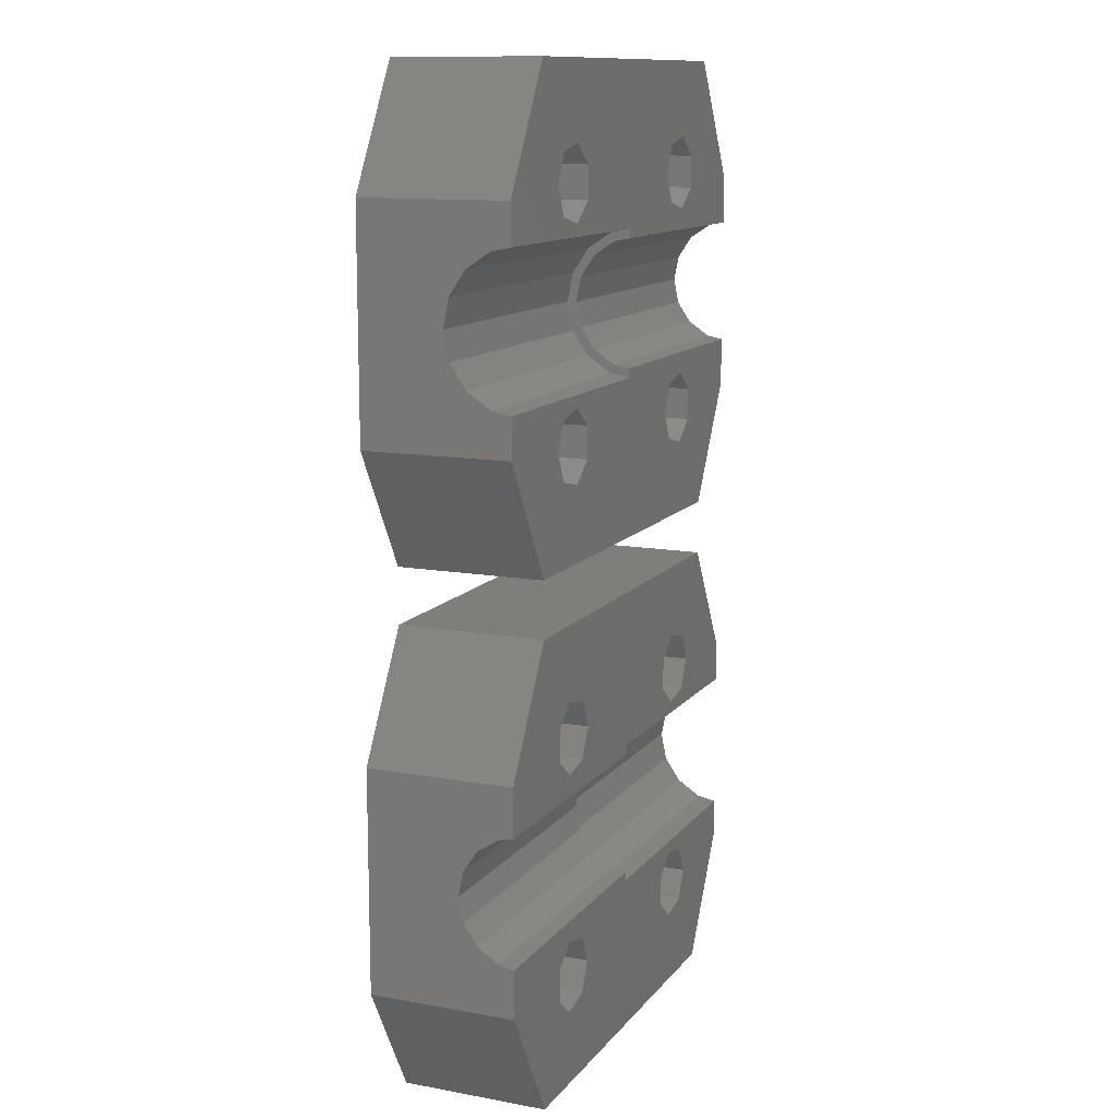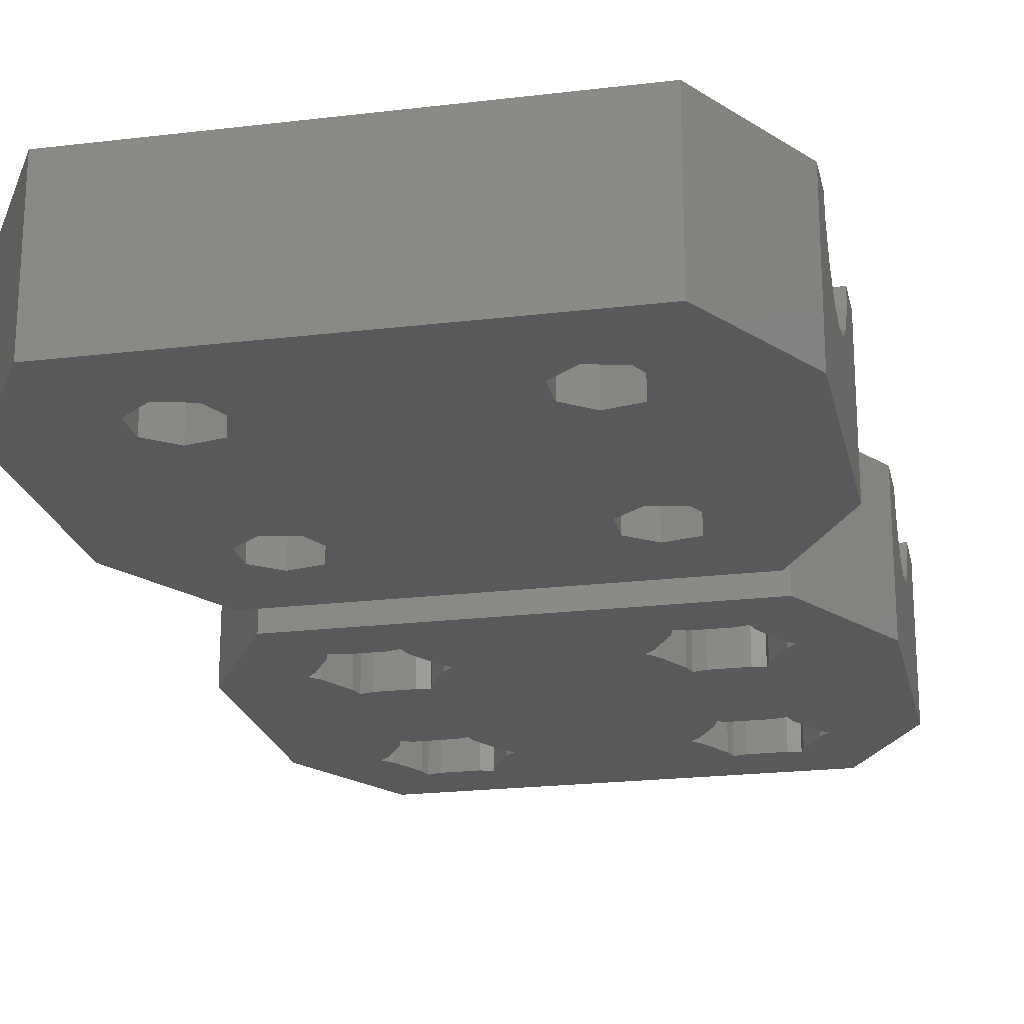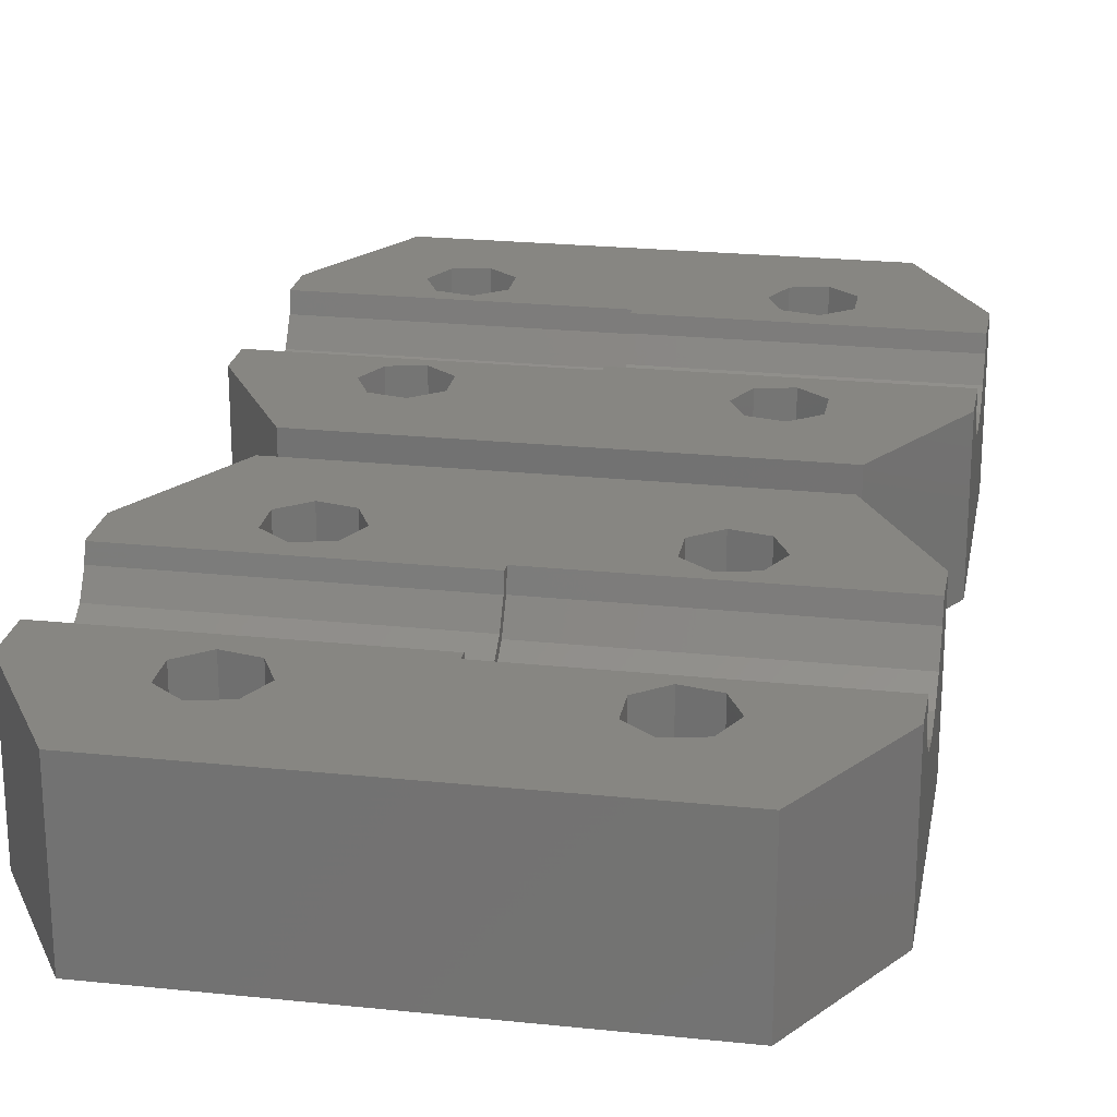
<metadata>
{"format":"stl","ext":"stl","renderer":"f3d","projection":"perspective","resolution":1024,"background":"white","views":[{"elev":12.2,"azim":-66.9,"up":"+Y"},{"elev":-21.6,"azim":-168.0,"up":"+Z"},{"elev":23.1,"azim":-169.9,"up":"+Z"}]}
</metadata>
<code>
# stl→obj: 360 verts, 728 faces
v -15 14 4.5
v -15 20.02 0
v -15 12.47 4.804
v -15 10.3 6.969
v -15 7.981 8
v -15 10.1 8
v -15 7.981 0
v -15 11.17 5.672
v -15 15.53 4.804
v -15 16.83 5.672
v -15 17.7 6.969
v -15 17.9 8
v -15 20.02 8
v -11.26 1.5 8
v -11.26 1.5 0
v -11.26 26.5 0
v -7.055 22.45 0
v 11.26 26.5 0
v 9.3 19.63 0
v 15 20.02 0
v 9.3 8.367 0
v 15 7.981 0
v 7.945 5.552 0
v 11.26 1.5 0
v -9.498 7.5 0
v -8.746 5.938 0
v -8.746 9.062 0
v 6.254 22.06 0
v -7.055 9.448 0
v -7.055 5.552 0
v 5.502 20.5 0
v -5.7 8.367 0
v -5.7 6.633 0
v 6.254 18.94 0
v -9.498 20.5 0
v 9.3 6.633 0
v -8.746 18.94 0
v -7.055 18.55 0
v -5.7 19.63 0
v -5.7 21.37 0
v -8.746 22.06 0
v 6.254 5.938 0
v 5.502 7.5 0
v 7.945 9.448 0
v 6.254 9.062 0
v 7.945 22.45 0
v 7.945 18.55 0
v 9.3 21.37 0
v -11.26 26.5 8
v -7.055 18.55 8
v 0 17.9 8
v 0 17.4 8
v 15 17.4 8
v -9.498 20.5 8
v -8.746 22.06 8
v -8.746 18.94 8
v 9.3 19.63 8
v 15 20.02 8
v -7.055 22.45 8
v -5.7 21.37 8
v -5.7 19.63 8
v 5.502 20.5 8
v 11.26 26.5 8
v 6.254 22.06 8
v 7.945 18.55 8
v 6.254 18.94 8
v 7.945 22.45 8
v 9.3 21.37 8
v 0 17.7 6.969
v 0 16.83 5.672
v 0 15.53 4.804
v 0 14 4.5
v 0 12.47 4.804
v 0 11.17 5.672
v 0 10.3 6.969
v 0 10.1 8
v -8.746 5.938 8
v -7.055 5.552 8
v -9.498 7.5 8
v -5.7 6.633 8
v 11.26 1.5 8
v -7.055 9.448 8
v -8.746 9.062 8
v -5.7 8.367 8
v 9.3 8.367 8
v 9.3 6.633 8
v 15 7.981 8
v 6.254 5.938 8
v 7.945 5.552 8
v 5.502 7.5 8
v 7.945 9.448 8
v 6.254 9.062 8
v 15 10.6 8
v 0 10.6 8
v 15 12.66 5.266
v 15 17.23 7.161
v 15 16.47 6.025
v 15 15.34 5.266
v 15 14 5
v 15 11.53 6.025
v 15 10.77 7.161
v 0 17.23 7.161
v 0 11.53 6.025
v 0 12.66 5.266
v 0 14 5
v 0 15.34 5.266
v 0 16.47 6.025
v 0 10.77 7.161
v -15 -20.02 0
v -15 -20.02 8
v -15 -7.981 0
v -15 -17.23 7.161
v -15 -17.4 8
v -15 -16.47 6.025
v -15 -15.34 5.266
v -15 -12.66 5.266
v -15 -14 5
v -15 -11.53 6.025
v -15 -10.77 7.161
v -15 -10.6 8
v -15 -7.981 8
v -11.26 -26.5 8
v -11.26 -26.5 0
v -11.26 -1.5 0
v -5.87 -4.677 0
v 11.26 -1.5 0
v 10.76 -7.5 0
v 15 -7.981 0
v 10.29 -20.03 0
v 15 -20.02 0
v 9.13 -23.32 0
v 11.26 -26.5 0
v -10.76 -20.5 0
v -10.29 -20.97 0
v 10.76 -20.5 0
v -9.303 -22.68 0
v -8.484 -17.85 0
v 4.24 -7.5 0
v -6.516 -17.85 0
v -9.13 -23.32 0
v -8.484 -23.15 0
v -5.697 -22.68 0
v -5.87 -23.32 0
v -4.713 -20.97 0
v -4.24 -20.5 0
v -6.516 -23.15 0
v 5.697 -9.677 0
v -5.697 -18.32 0
v 4.713 -7.973 0
v -4.713 -20.03 0
v -9.303 -9.677 0
v -10.29 -7.973 0
v -9.13 -17.68 0
v -9.303 -18.32 0
v -10.76 -7.5 0
v -10.29 -7.027 0
v 5.697 -22.68 0
v -9.13 -10.32 0
v -8.484 -10.15 0
v -6.516 -10.15 0
v -5.87 -10.32 0
v 5.87 -4.677 0
v -4.713 -7.973 0
v -5.697 -9.677 0
v -4.24 -7.5 0
v -9.303 -5.323 0
v -6.516 -4.85 0
v -4.713 -7.027 0
v -8.484 -4.85 0
v -5.697 -5.323 0
v 10.29 -20.97 0
v -9.13 -4.677 0
v 4.713 -20.97 0
v 5.697 -18.32 0
v 5.87 -17.68 0
v -5.87 -17.68 0
v 4.24 -20.5 0
v 6.516 -23.15 0
v 5.87 -23.32 0
v 9.303 -22.68 0
v 8.484 -23.15 0
v 6.516 -4.85 0
v 8.484 -4.85 0
v 9.303 -18.32 0
v 6.516 -17.85 0
v 8.484 -17.85 0
v 9.13 -17.68 0
v 4.713 -20.03 0
v -10.29 -20.03 0
v 8.484 -10.15 0
v 5.87 -10.32 0
v 6.516 -10.15 0
v 9.13 -10.32 0
v 9.303 -9.677 0
v 10.29 -7.973 0
v 9.13 -4.677 0
v 10.29 -7.027 0
v 9.303 -5.323 0
v 4.713 -7.027 0
v 5.697 -5.323 0
v -11.26 -1.5 8
v -7.945 -9.448 8
v 0 -10.6 8
v -9.3 -8.367 8
v -9.3 -6.633 8
v -7.945 -5.552 8
v -6.254 -9.062 8
v 8.746 -5.938 8
v 9.498 -7.5 8
v 15 -7.981 8
v -6.254 -5.938 8
v 11.26 -1.5 8
v 15 -10.1 8
v 0 -10.1 8
v 7.055 -9.448 8
v 5.7 -8.367 8
v 5.7 -6.633 8
v 8.746 -9.062 8
v 7.055 -5.552 8
v -5.502 -7.5 8
v 0 -10.77 7.161
v 0 -11.53 6.025
v -0 -12.66 5.266
v -0 -14 5
v -0 -15.34 5.266
v -0 -16.47 6.025
v -0 -17.23 7.161
v -0 -17.4 8
v -6.254 -18.94 8
v -5.502 -20.5 8
v 11.26 -26.5 8
v -9.3 -21.37 8
v -6.254 -22.06 8
v -7.945 -22.45 8
v 8.746 -18.94 8
v 9.498 -20.5 8
v 15 -20.02 8
v -9.3 -19.63 8
v 5.7 -19.63 8
v -7.945 -18.55 8
v 5.7 -21.37 8
v 8.746 -22.06 8
v 7.055 -22.45 8
v 15 -17.9 8
v 7.055 -18.55 8
v -0 -17.9 8
v 15 -15.53 4.804
v 15 -10.3 6.969
v 15 -11.17 5.672
v 15 -12.47 4.804
v 15 -14 4.5
v 15 -16.83 5.672
v 15 -17.7 6.969
v -10.29 -20.03 2.9
v -10.76 -20.5 2.9
v -10.29 -20.97 2.9
v -9.303 -18.32 2.9
v -9.13 -17.68 2.9
v -8.484 -17.85 2.9
v -6.516 -17.85 2.9
v -5.87 -17.68 2.9
v -5.697 -18.32 2.9
v -4.713 -20.03 2.9
v -4.24 -20.5 2.9
v -4.713 -20.97 2.9
v -5.697 -22.68 2.9
v -5.87 -23.32 2.9
v -6.516 -23.15 2.9
v -8.484 -23.15 2.9
v -9.13 -23.32 2.9
v -9.303 -22.68 2.9
v -10.29 -7.027 2.9
v -10.76 -7.5 2.9
v -10.29 -7.973 2.9
v -9.303 -5.323 2.9
v -9.13 -4.677 2.9
v -8.484 -4.85 2.9
v -6.516 -4.85 2.9
v -5.87 -4.677 2.9
v -5.697 -5.323 2.9
v -4.713 -7.027 2.9
v -4.24 -7.5 2.9
v -4.713 -7.973 2.9
v -5.697 -9.677 2.9
v -5.87 -10.32 2.9
v -6.516 -10.15 2.9
v -8.484 -10.15 2.9
v -9.13 -10.32 2.9
v -9.303 -9.677 2.9
v 4.713 -20.03 2.9
v 4.24 -20.5 2.9
v 4.713 -20.97 2.9
v 5.697 -18.32 2.9
v 5.87 -17.68 2.9
v 6.516 -17.85 2.9
v 8.484 -17.85 2.9
v 9.13 -17.68 2.9
v 9.303 -18.32 2.9
v 10.29 -20.03 2.9
v 10.76 -20.5 2.9
v 10.29 -20.97 2.9
v 9.303 -22.68 2.9
v 9.13 -23.32 2.9
v 8.484 -23.15 2.9
v 6.516 -23.15 2.9
v 5.87 -23.32 2.9
v 5.697 -22.68 2.9
v 4.713 -7.027 2.9
v 4.24 -7.5 2.9
v 4.713 -7.973 2.9
v 5.697 -5.323 2.9
v 5.87 -4.677 2.9
v 6.516 -4.85 2.9
v 8.484 -4.85 2.9
v 9.13 -4.677 2.9
v 9.303 -5.323 2.9
v 10.29 -7.027 2.9
v 10.76 -7.5 2.9
v 10.29 -7.973 2.9
v 9.303 -9.677 2.9
v 9.13 -10.32 2.9
v 8.484 -10.15 2.9
v 6.516 -10.15 2.9
v 5.87 -10.32 2.9
v 5.697 -9.677 2.9
v 0 -10.3 6.969
v -0 -16.83 5.672
v -0 -15.53 4.804
v -0 -14 4.5
v -0 -12.47 4.804
v 0 -11.17 5.672
v -0 -17.7 6.969
v -9.3 -6.633 3.3
v -9.3 -8.367 3.3
v -7.945 -9.448 3.3
v -6.254 -9.062 3.3
v -5.502 -7.5 3.3
v -6.254 -5.938 3.3
v -7.945 -5.552 3.3
v 5.7 -6.633 3.3
v 5.7 -8.367 3.3
v 7.055 -9.448 3.3
v 8.746 -9.062 3.3
v 9.498 -7.5 3.3
v 8.746 -5.938 3.3
v 7.055 -5.552 3.3
v -9.3 -19.63 3.3
v -9.3 -21.37 3.3
v -7.945 -22.45 3.3
v -6.254 -22.06 3.3
v -5.502 -20.5 3.3
v -6.254 -18.94 3.3
v -7.945 -18.55 3.3
v 5.7 -19.63 3.3
v 5.7 -21.37 3.3
v 7.055 -22.45 3.3
v 8.746 -22.06 3.3
v 9.498 -20.5 3.3
v 8.746 -18.94 3.3
v 7.055 -18.55 3.3
f 1 2 3
f 4 5 6
f 7 5 8
f 7 8 3
f 7 3 2
f 9 2 1
f 2 9 10
f 10 11 2
f 11 12 2
f 2 12 13
f 8 5 4
f 14 5 15
f 15 5 7
f 7 2 15
f 15 2 16
f 17 16 18
f 19 18 20
f 21 20 22
f 23 22 24
f 15 16 25
f 15 25 26
f 27 28 29
f 15 30 20
f 29 31 32
f 30 33 20
f 34 32 31
f 25 16 27
f 28 27 18
f 27 16 35
f 36 22 23
f 27 35 37
f 27 37 38
f 27 38 18
f 38 39 18
f 17 18 40
f 41 16 17
f 23 15 42
f 35 16 41
f 31 29 28
f 15 43 42
f 21 22 36
f 15 23 24
f 44 20 21
f 45 20 44
f 15 20 45
f 15 45 43
f 28 18 46
f 33 34 47
f 33 47 20
f 48 18 19
f 46 18 48
f 19 20 47
f 40 18 39
f 30 15 26
f 34 33 32
f 49 16 13
f 13 16 2
f 50 12 51
f 52 53 51
f 54 55 13
f 55 49 13
f 13 12 56
f 57 53 58
f 59 49 55
f 60 61 62
f 63 49 59
f 61 50 51
f 64 63 60
f 59 60 63
f 62 64 60
f 56 12 50
f 65 66 61
f 67 63 64
f 58 63 67
f 57 65 53
f 58 67 68
f 68 57 58
f 53 65 61
f 61 51 53
f 66 62 61
f 56 54 13
f 69 51 12
f 11 69 12
f 70 69 11
f 10 70 11
f 71 70 10
f 9 71 10
f 72 71 9
f 1 72 9
f 73 72 1
f 3 73 1
f 74 73 3
f 8 74 3
f 74 8 75
f 75 8 4
f 75 4 76
f 76 4 6
f 6 5 14
f 77 6 14
f 78 77 14
f 79 6 77
f 80 78 81
f 82 6 83
f 84 80 81
f 85 86 87
f 88 84 81
f 81 78 14
f 89 88 81
f 90 84 88
f 91 85 87
f 76 6 92
f 93 91 87
f 93 76 91
f 92 91 76
f 87 86 81
f 86 89 81
f 94 76 93
f 79 83 6
f 90 82 84
f 82 92 6
f 90 92 82
f 14 15 24
f 81 14 24
f 22 87 81
f 24 22 81
f 87 22 20
f 95 87 20
f 58 53 20
f 53 96 20
f 96 97 20
f 97 98 20
f 98 99 20
f 99 95 20
f 100 87 95
f 101 93 87
f 100 101 87
f 63 58 20
f 18 63 20
f 16 49 18
f 18 49 63
f 27 83 79
f 25 27 79
f 79 77 26
f 25 79 26
f 29 82 83
f 27 29 83
f 32 84 82
f 29 32 82
f 84 32 80
f 80 32 33
f 80 33 78
f 78 33 30
f 78 30 77
f 77 30 26
f 41 55 54
f 35 41 54
f 54 56 37
f 35 54 37
f 17 59 55
f 41 17 55
f 40 60 59
f 17 40 59
f 60 40 61
f 61 40 39
f 61 39 50
f 50 39 38
f 50 38 56
f 56 38 37
f 45 92 90
f 43 45 90
f 90 88 42
f 43 90 42
f 44 91 92
f 45 44 92
f 21 85 91
f 44 21 91
f 85 21 86
f 86 21 36
f 86 36 89
f 89 36 23
f 89 23 88
f 88 23 42
f 28 64 62
f 31 28 62
f 62 66 34
f 31 62 34
f 46 67 64
f 28 46 64
f 48 68 67
f 46 48 67
f 68 48 57
f 57 48 19
f 57 19 65
f 65 19 47
f 65 47 66
f 66 47 34
f 102 96 53
f 52 102 53
f 74 103 73
f 73 104 72
f 72 105 71
f 71 106 70
f 69 107 51
f 51 102 52
f 107 102 51
f 70 107 69
f 106 107 70
f 105 106 71
f 104 105 72
f 103 104 73
f 108 103 74
f 108 74 75
f 108 75 94
f 75 76 94
f 101 108 93
f 93 108 94
f 100 103 101
f 101 103 108
f 100 95 104
f 103 100 104
f 95 99 105
f 104 95 105
f 105 99 98
f 106 105 98
f 106 98 97
f 107 106 97
f 107 97 96
f 102 107 96
f 109 110 111
f 112 110 113
f 114 110 112
f 111 110 114
f 111 114 115
f 116 111 117
f 111 116 118
f 118 119 111
f 119 120 111
f 111 120 121
f 117 111 115
f 122 110 123
f 123 110 109
f 109 111 123
f 123 111 124
f 125 124 126
f 127 126 128
f 129 128 130
f 131 130 132
f 123 124 133
f 123 133 134
f 129 130 135
f 123 134 136
f 137 138 139
f 123 136 140
f 123 140 141
f 142 128 143
f 144 128 142
f 144 145 128
f 143 123 146
f 147 148 149
f 147 145 150
f 147 150 148
f 151 137 152
f 133 153 154
f 155 124 156
f 152 153 155
f 133 124 155
f 133 155 153
f 153 152 137
f 157 123 143
f 137 151 158
f 137 158 159
f 137 159 160
f 137 160 161
f 162 161 126
f 163 126 164
f 165 126 163
f 156 124 166
f 167 124 125
f 165 168 126
f 169 124 167
f 168 170 126
f 170 125 126
f 135 130 171
f 172 124 169
f 166 124 172
f 157 143 173
f 164 126 161
f 174 143 175
f 149 176 139
f 143 177 173
f 178 132 179
f 123 157 179
f 123 179 132
f 180 130 131
f 171 130 180
f 178 181 132
f 181 131 132
f 182 126 183
f 184 128 129
f 185 128 186
f 187 128 184
f 186 128 187
f 175 128 185
f 149 139 138
f 143 128 175
f 188 177 174
f 143 174 177
f 189 133 154
f 148 176 149
f 190 191 192
f 145 147 191
f 145 191 190
f 145 190 193
f 145 193 128
f 194 128 193
f 195 128 194
f 183 126 196
f 197 126 127
f 195 127 128
f 198 126 197
f 196 126 198
f 199 137 200
f 200 161 162
f 182 162 126
f 137 161 200
f 138 137 199
f 146 123 141
f 201 124 121
f 121 124 111
f 202 120 203
f 204 205 121
f 205 206 121
f 207 202 203
f 208 209 210
f 206 211 212
f 201 206 212
f 201 121 206
f 213 207 214
f 215 207 213
f 121 120 202
f 216 217 211
f 209 213 210
f 212 211 217
f 209 218 213
f 212 217 219
f 212 208 210
f 212 219 208
f 216 211 220
f 218 215 213
f 207 203 214
f 215 216 220
f 202 204 121
f 220 207 215
f 221 203 120
f 119 221 120
f 222 221 119
f 118 222 119
f 223 222 118
f 116 223 118
f 224 223 116
f 117 224 116
f 225 224 117
f 115 225 117
f 226 225 115
f 114 226 115
f 226 114 227
f 227 114 112
f 227 112 228
f 228 112 113
f 113 110 122
f 229 230 231
f 232 113 122
f 233 234 231
f 235 236 237
f 234 232 122
f 238 113 232
f 239 240 229
f 230 233 231
f 241 229 231
f 231 234 122
f 236 242 237
f 243 241 231
f 239 229 241
f 244 245 237
f 244 246 245
f 245 235 237
f 237 242 231
f 242 243 231
f 246 228 113
f 238 240 113
f 239 113 240
f 239 246 113
f 239 245 246
f 122 123 132
f 231 122 132
f 130 237 231
f 132 130 231
f 247 130 128
f 210 213 128
f 213 248 128
f 248 249 128
f 249 250 128
f 250 251 128
f 252 130 247
f 237 130 252
f 251 247 128
f 252 253 237
f 253 244 237
f 212 210 128
f 126 212 128
f 124 201 126
f 126 201 212
f 189 254 255
f 133 189 255
f 255 256 134
f 133 255 134
f 154 257 254
f 189 154 254
f 153 258 257
f 154 153 257
f 137 259 258
f 153 137 258
f 139 260 259
f 137 139 259
f 176 261 260
f 139 176 260
f 262 261 148
f 148 261 176
f 263 262 150
f 150 262 148
f 264 263 145
f 145 263 150
f 264 145 265
f 265 145 144
f 265 144 266
f 266 144 142
f 266 142 267
f 267 142 143
f 267 143 268
f 268 143 146
f 268 146 269
f 269 146 141
f 269 141 270
f 270 141 140
f 271 270 140
f 136 271 140
f 256 271 136
f 134 256 136
f 156 272 273
f 155 156 273
f 273 274 152
f 155 273 152
f 166 275 272
f 156 166 272
f 172 276 275
f 166 172 275
f 169 277 276
f 172 169 276
f 167 278 277
f 169 167 277
f 125 279 278
f 167 125 278
f 280 279 170
f 170 279 125
f 281 280 168
f 168 280 170
f 282 281 165
f 165 281 168
f 282 165 283
f 283 165 163
f 283 163 284
f 284 163 164
f 284 164 285
f 285 164 161
f 285 161 286
f 286 161 160
f 286 160 287
f 287 160 159
f 287 159 288
f 288 159 158
f 289 288 158
f 151 289 158
f 274 289 151
f 152 274 151
f 188 290 291
f 177 188 291
f 291 292 173
f 177 291 173
f 174 293 290
f 188 174 290
f 175 294 293
f 174 175 293
f 185 295 294
f 175 185 294
f 186 296 295
f 185 186 295
f 187 297 296
f 186 187 296
f 298 297 184
f 184 297 187
f 299 298 129
f 129 298 184
f 300 299 135
f 135 299 129
f 300 135 301
f 301 135 171
f 301 171 302
f 302 171 180
f 302 180 303
f 303 180 131
f 303 131 304
f 304 131 181
f 304 181 305
f 305 181 178
f 305 178 306
f 306 178 179
f 307 306 179
f 157 307 179
f 292 307 157
f 173 292 157
f 199 308 309
f 138 199 309
f 309 310 149
f 138 309 149
f 200 311 308
f 199 200 308
f 162 312 311
f 200 162 311
f 182 313 312
f 162 182 312
f 183 314 313
f 182 183 313
f 196 315 314
f 183 196 314
f 316 315 198
f 198 315 196
f 317 316 197
f 197 316 198
f 318 317 127
f 127 317 197
f 318 127 319
f 319 127 195
f 319 195 320
f 320 195 194
f 320 194 321
f 321 194 193
f 321 193 322
f 322 193 190
f 322 190 323
f 323 190 192
f 323 192 324
f 324 192 191
f 325 324 191
f 147 325 191
f 310 325 147
f 149 310 147
f 248 213 214
f 326 248 214
f 327 328 329
f 225 327 329
f 223 224 330
f 222 223 331
f 221 222 326
f 214 221 326
f 326 222 331
f 331 223 330
f 330 224 329
f 224 225 329
f 227 327 226
f 246 327 227
f 246 227 228
f 332 327 246
f 203 221 214
f 225 226 327
f 333 205 204
f 334 333 204
f 202 335 204
f 204 335 334
f 207 336 202
f 202 336 335
f 220 337 207
f 207 337 336
f 220 211 337
f 337 211 338
f 338 211 206
f 339 338 206
f 339 206 205
f 333 339 205
f 340 217 216
f 341 340 216
f 215 342 216
f 216 342 341
f 218 343 215
f 215 343 342
f 209 344 218
f 218 344 343
f 209 208 344
f 344 208 345
f 345 208 219
f 346 345 219
f 346 219 217
f 340 346 217
f 244 253 246
f 246 253 332
f 347 238 232
f 348 347 232
f 234 349 232
f 232 349 348
f 233 350 234
f 234 350 349
f 230 351 233
f 233 351 350
f 230 229 351
f 351 229 352
f 352 229 240
f 353 352 240
f 353 240 238
f 347 353 238
f 354 239 241
f 355 354 241
f 243 356 241
f 241 356 355
f 242 357 243
f 243 357 356
f 236 358 242
f 242 358 357
f 236 235 358
f 358 235 359
f 359 235 245
f 360 359 245
f 360 245 239
f 354 360 239
f 252 327 253
f 253 327 332
f 252 247 328
f 327 252 328
f 247 251 329
f 328 247 329
f 251 250 330
f 329 251 330
f 250 249 331
f 330 250 331
f 249 248 326
f 331 249 326
f 255 254 256
f 256 254 257
f 257 258 259
f 257 259 256
f 256 259 260
f 260 261 256
f 256 261 262
f 256 262 263
f 263 264 256
f 256 264 265
f 256 265 266
f 266 267 256
f 256 267 268
f 256 268 269
f 269 270 271
f 256 269 271
f 273 272 274
f 274 272 275
f 275 276 277
f 275 277 274
f 274 277 278
f 278 279 274
f 274 279 280
f 274 280 281
f 281 282 274
f 274 282 283
f 274 283 284
f 284 285 274
f 274 285 286
f 274 286 287
f 287 288 289
f 274 287 289
f 291 290 292
f 292 290 293
f 293 294 295
f 293 295 292
f 292 295 296
f 296 297 292
f 292 297 298
f 292 298 299
f 299 300 292
f 292 300 301
f 292 301 302
f 302 303 292
f 292 303 304
f 292 304 305
f 305 306 307
f 292 305 307
f 309 308 310
f 310 308 311
f 311 312 313
f 311 313 310
f 310 313 314
f 314 315 310
f 310 315 316
f 310 316 317
f 317 318 310
f 310 318 319
f 310 319 320
f 320 321 310
f 310 321 322
f 310 322 323
f 323 324 325
f 310 323 325
f 333 334 335
f 337 333 336
f 336 333 335
f 338 333 337
f 339 333 338
f 340 341 342
f 344 340 343
f 343 340 342
f 345 340 344
f 346 340 345
f 347 348 349
f 351 347 350
f 350 347 349
f 352 347 351
f 353 347 352
f 354 355 356
f 358 354 357
f 357 354 356
f 359 354 358
f 360 354 359

</code>
